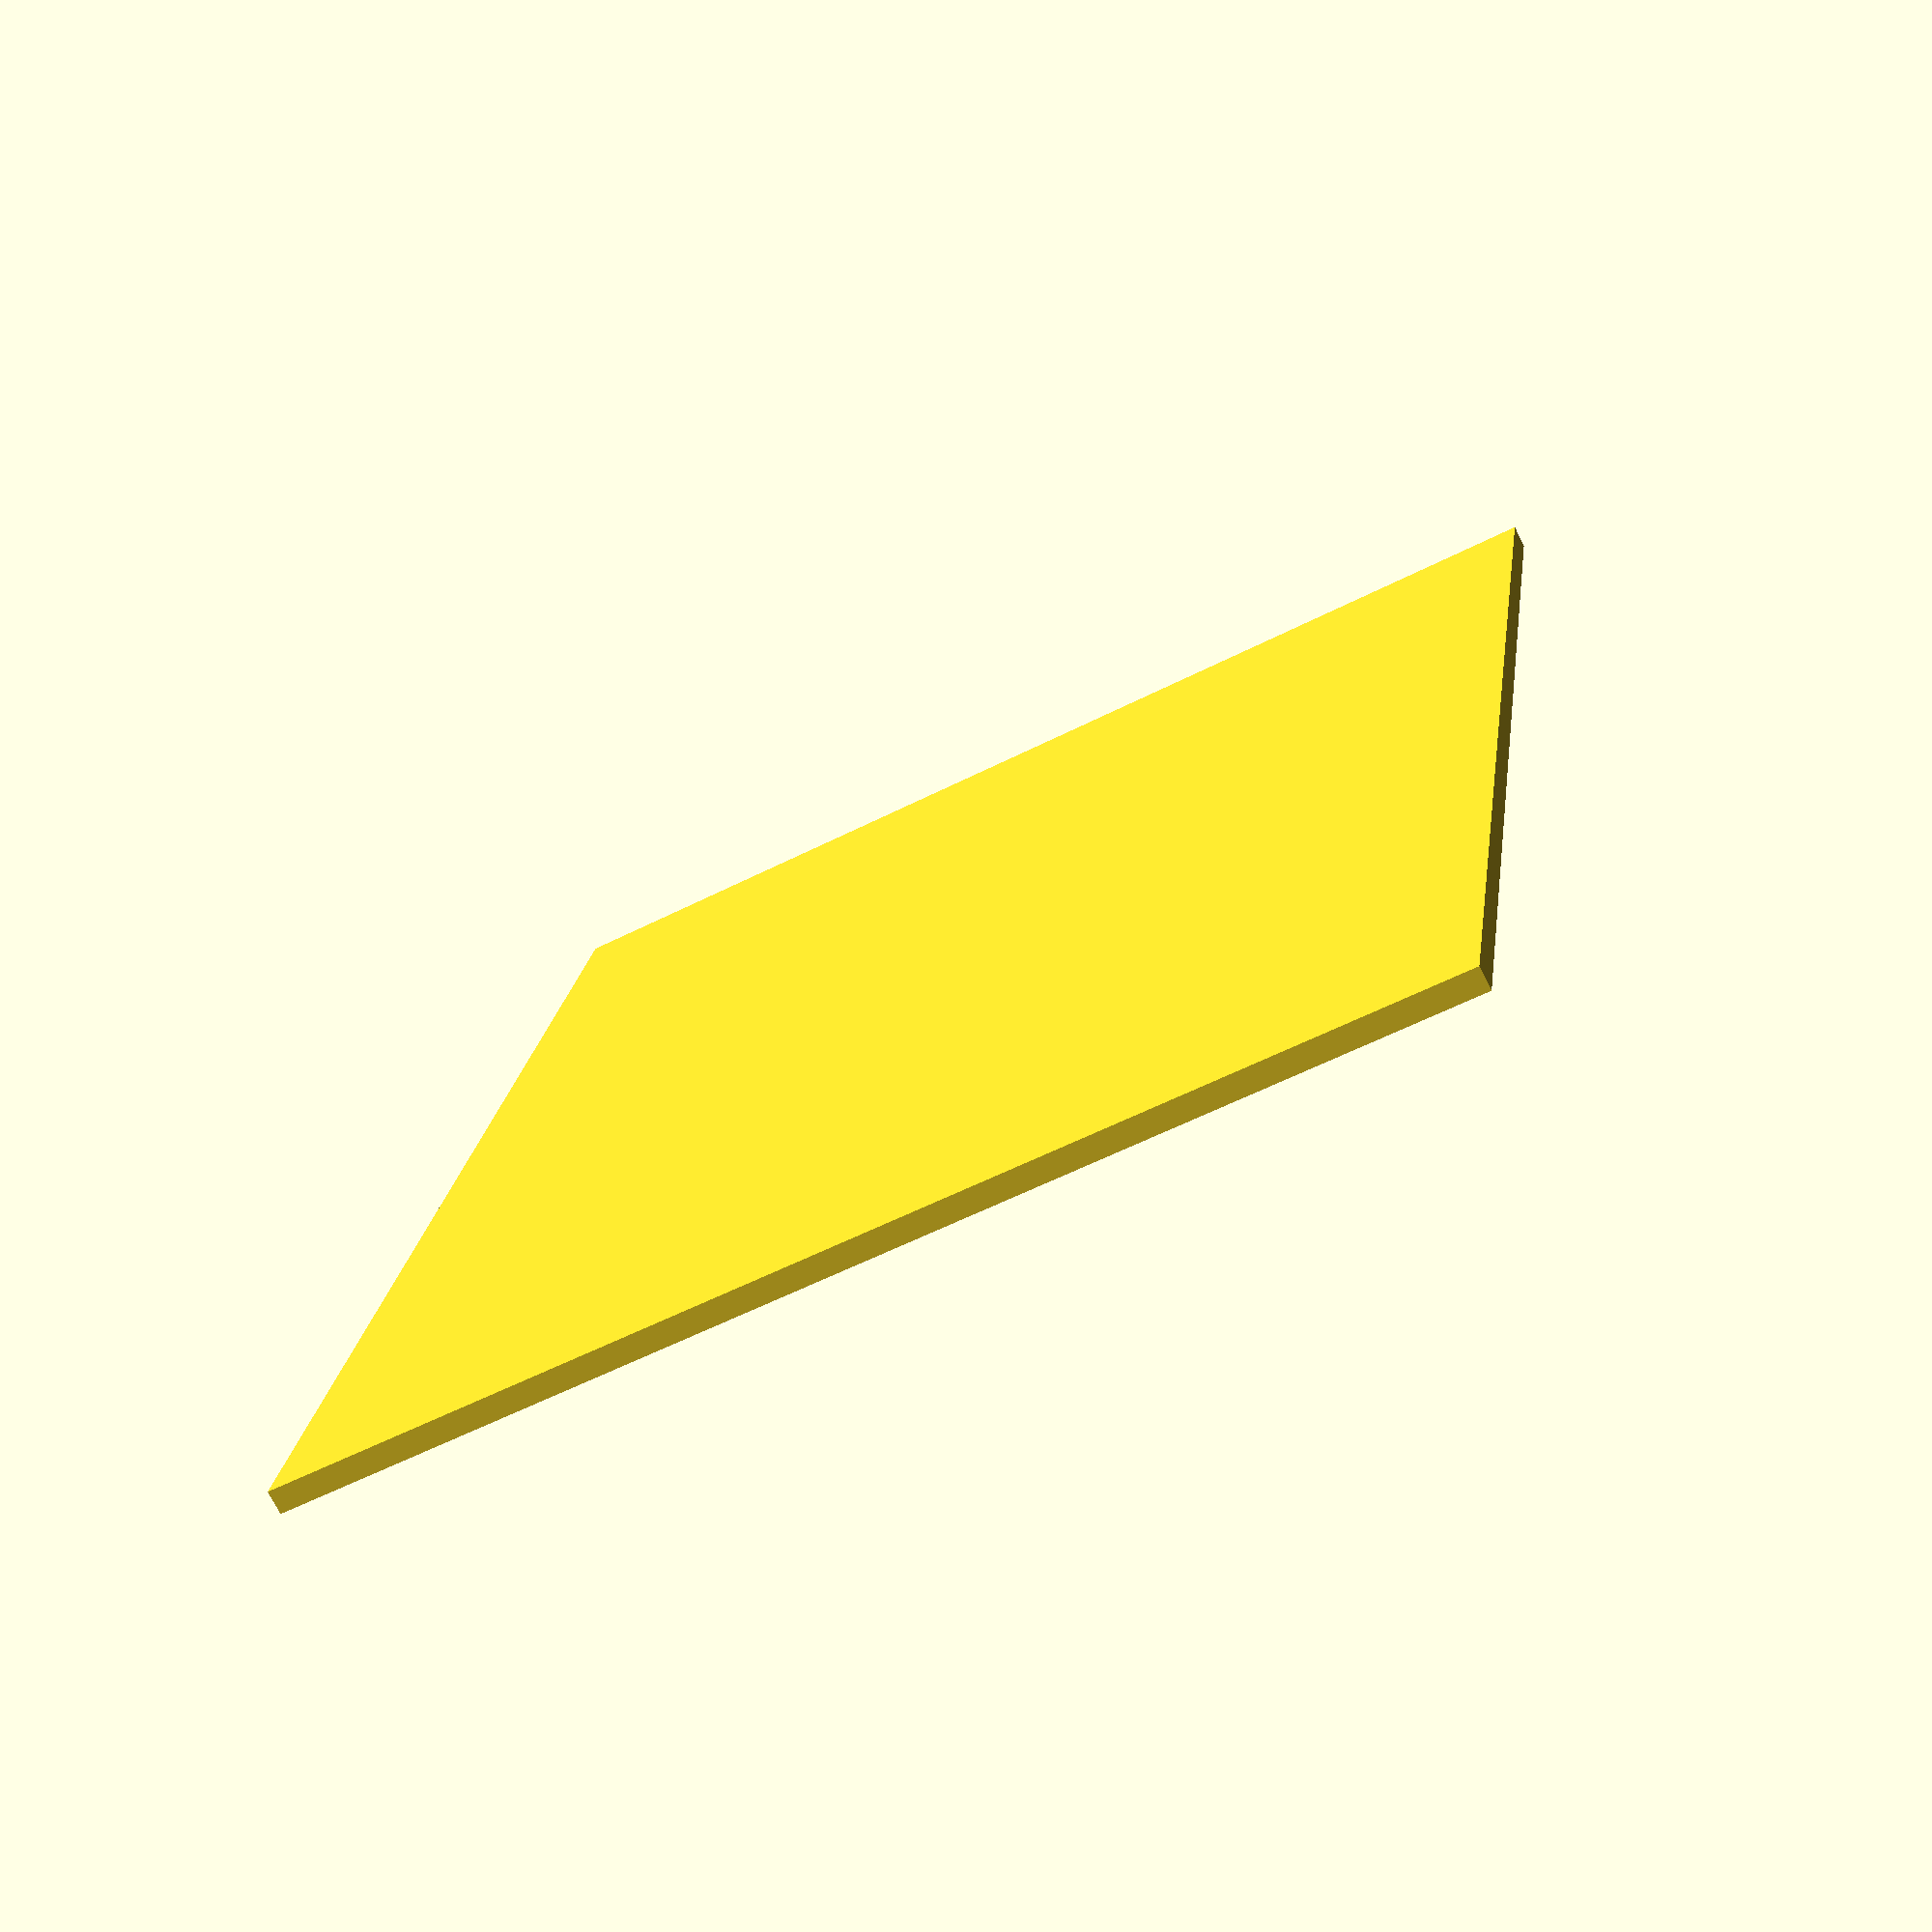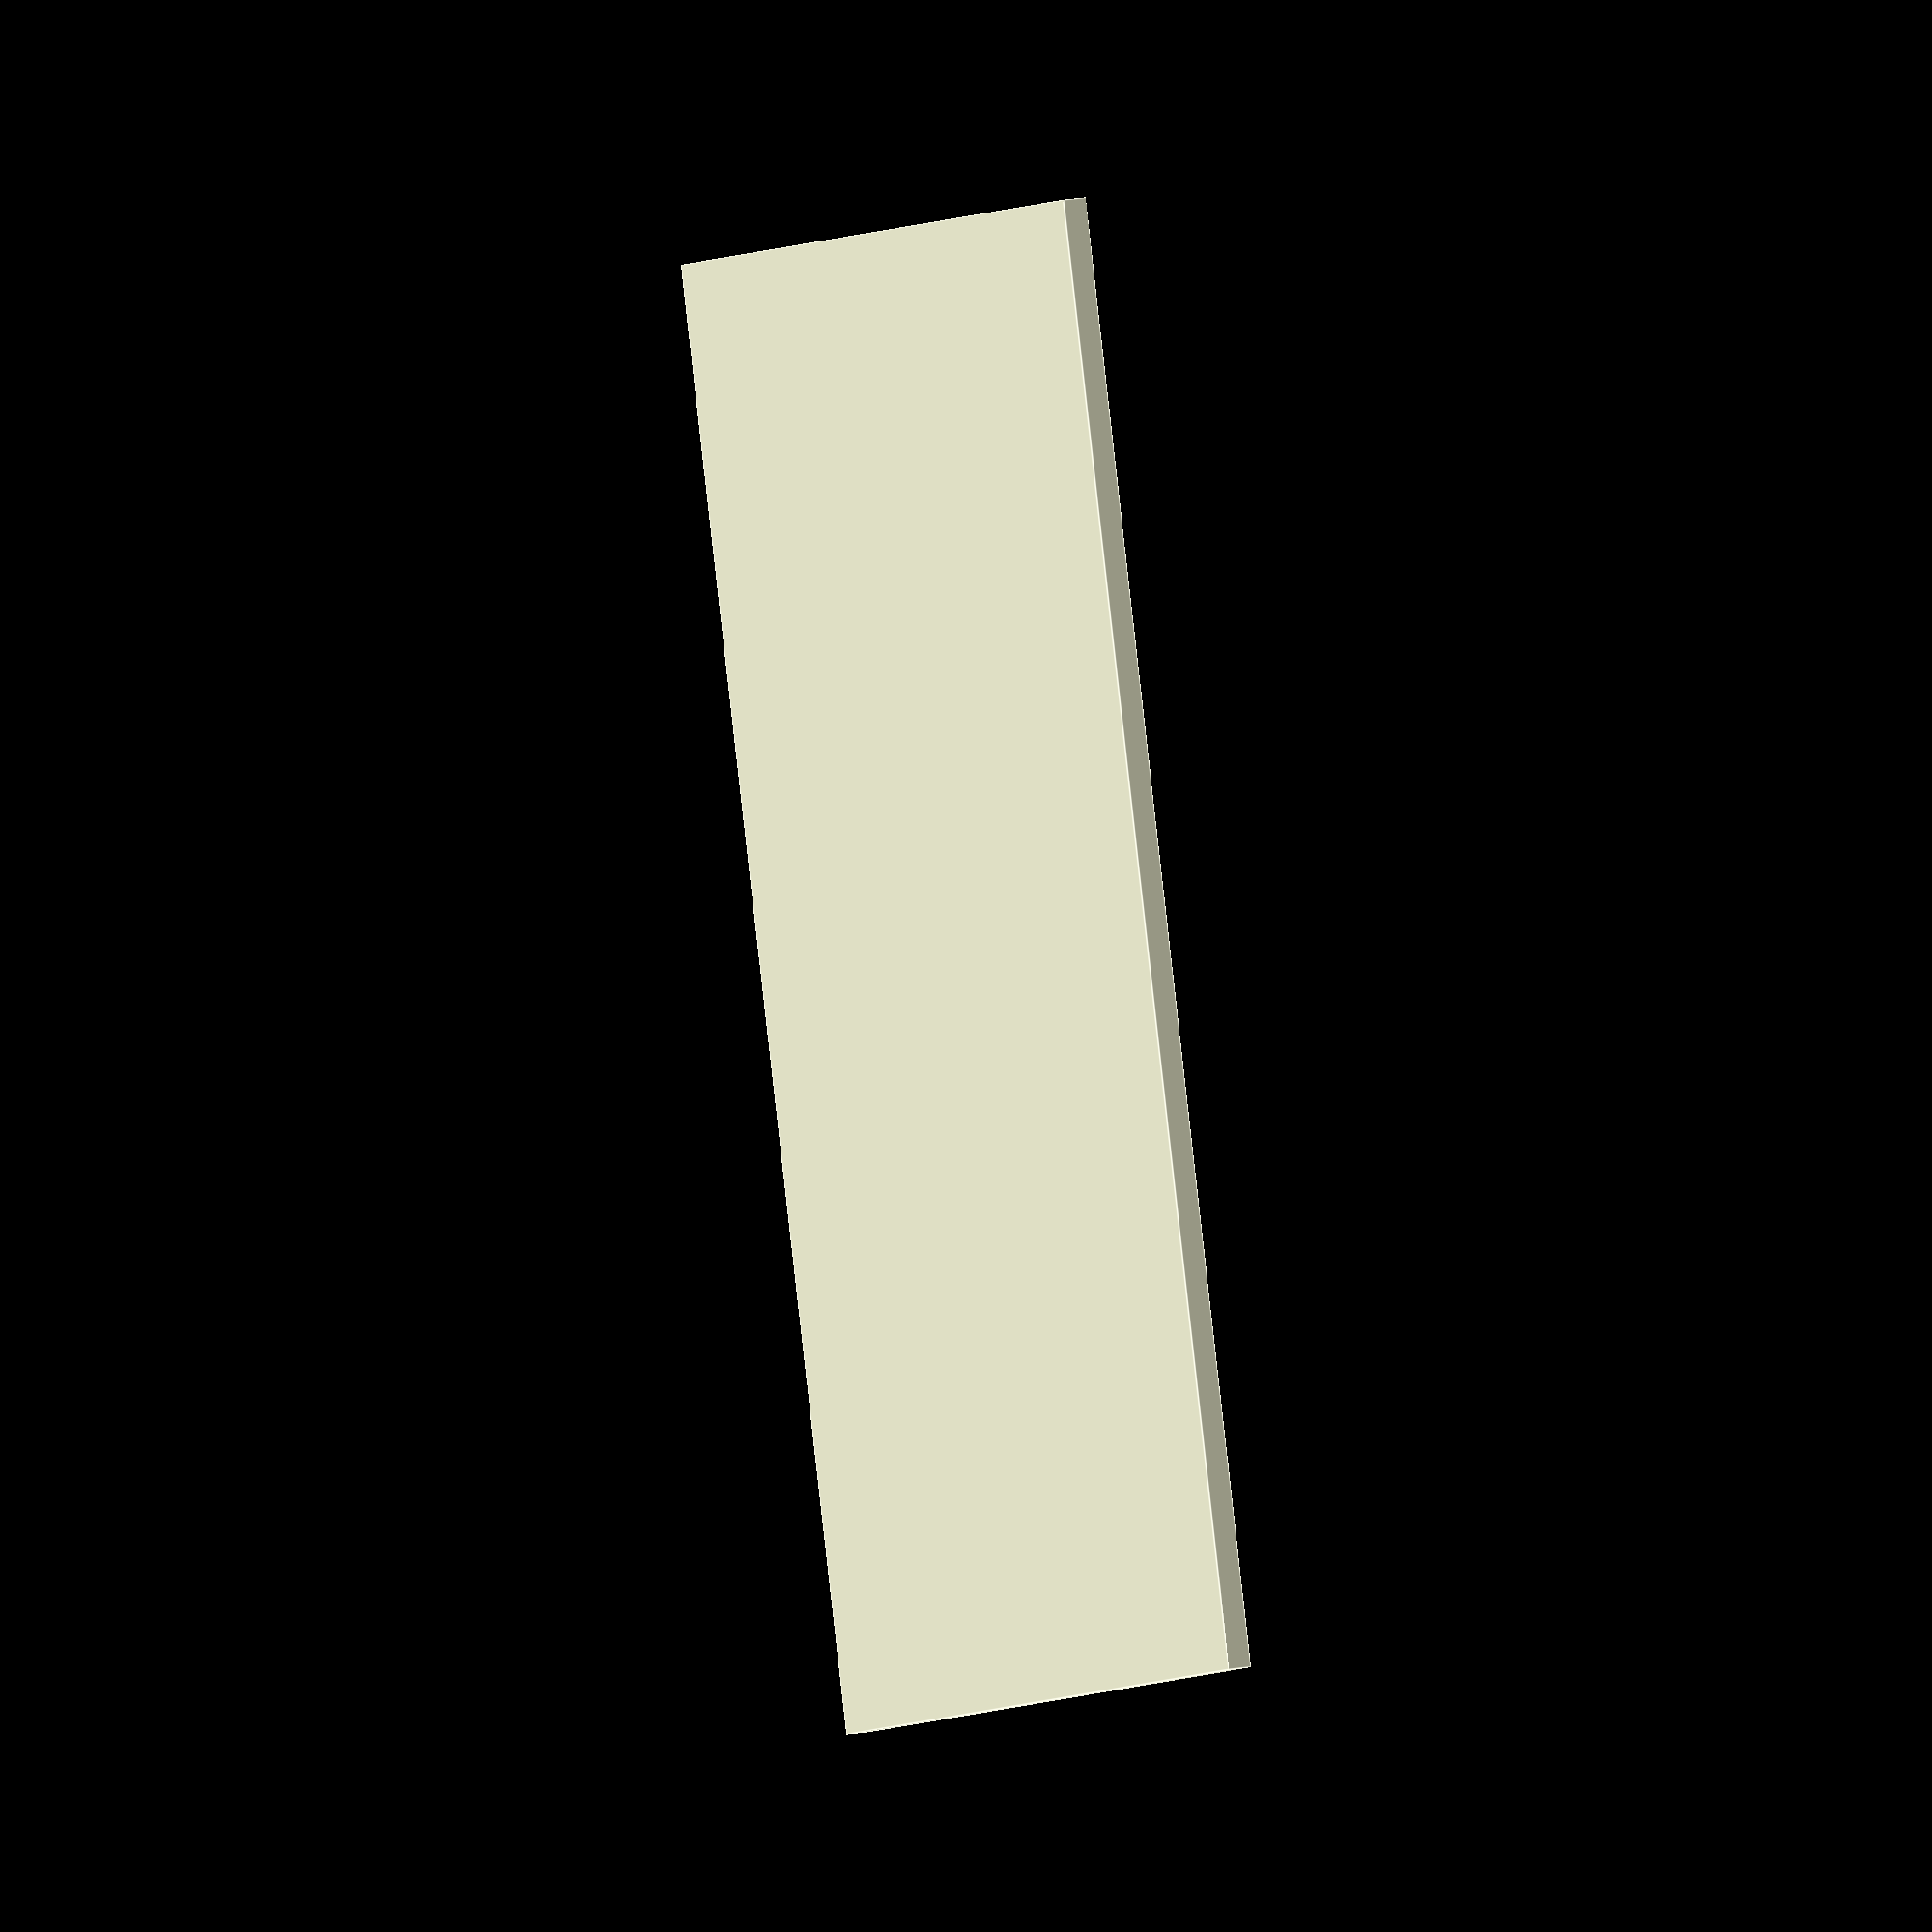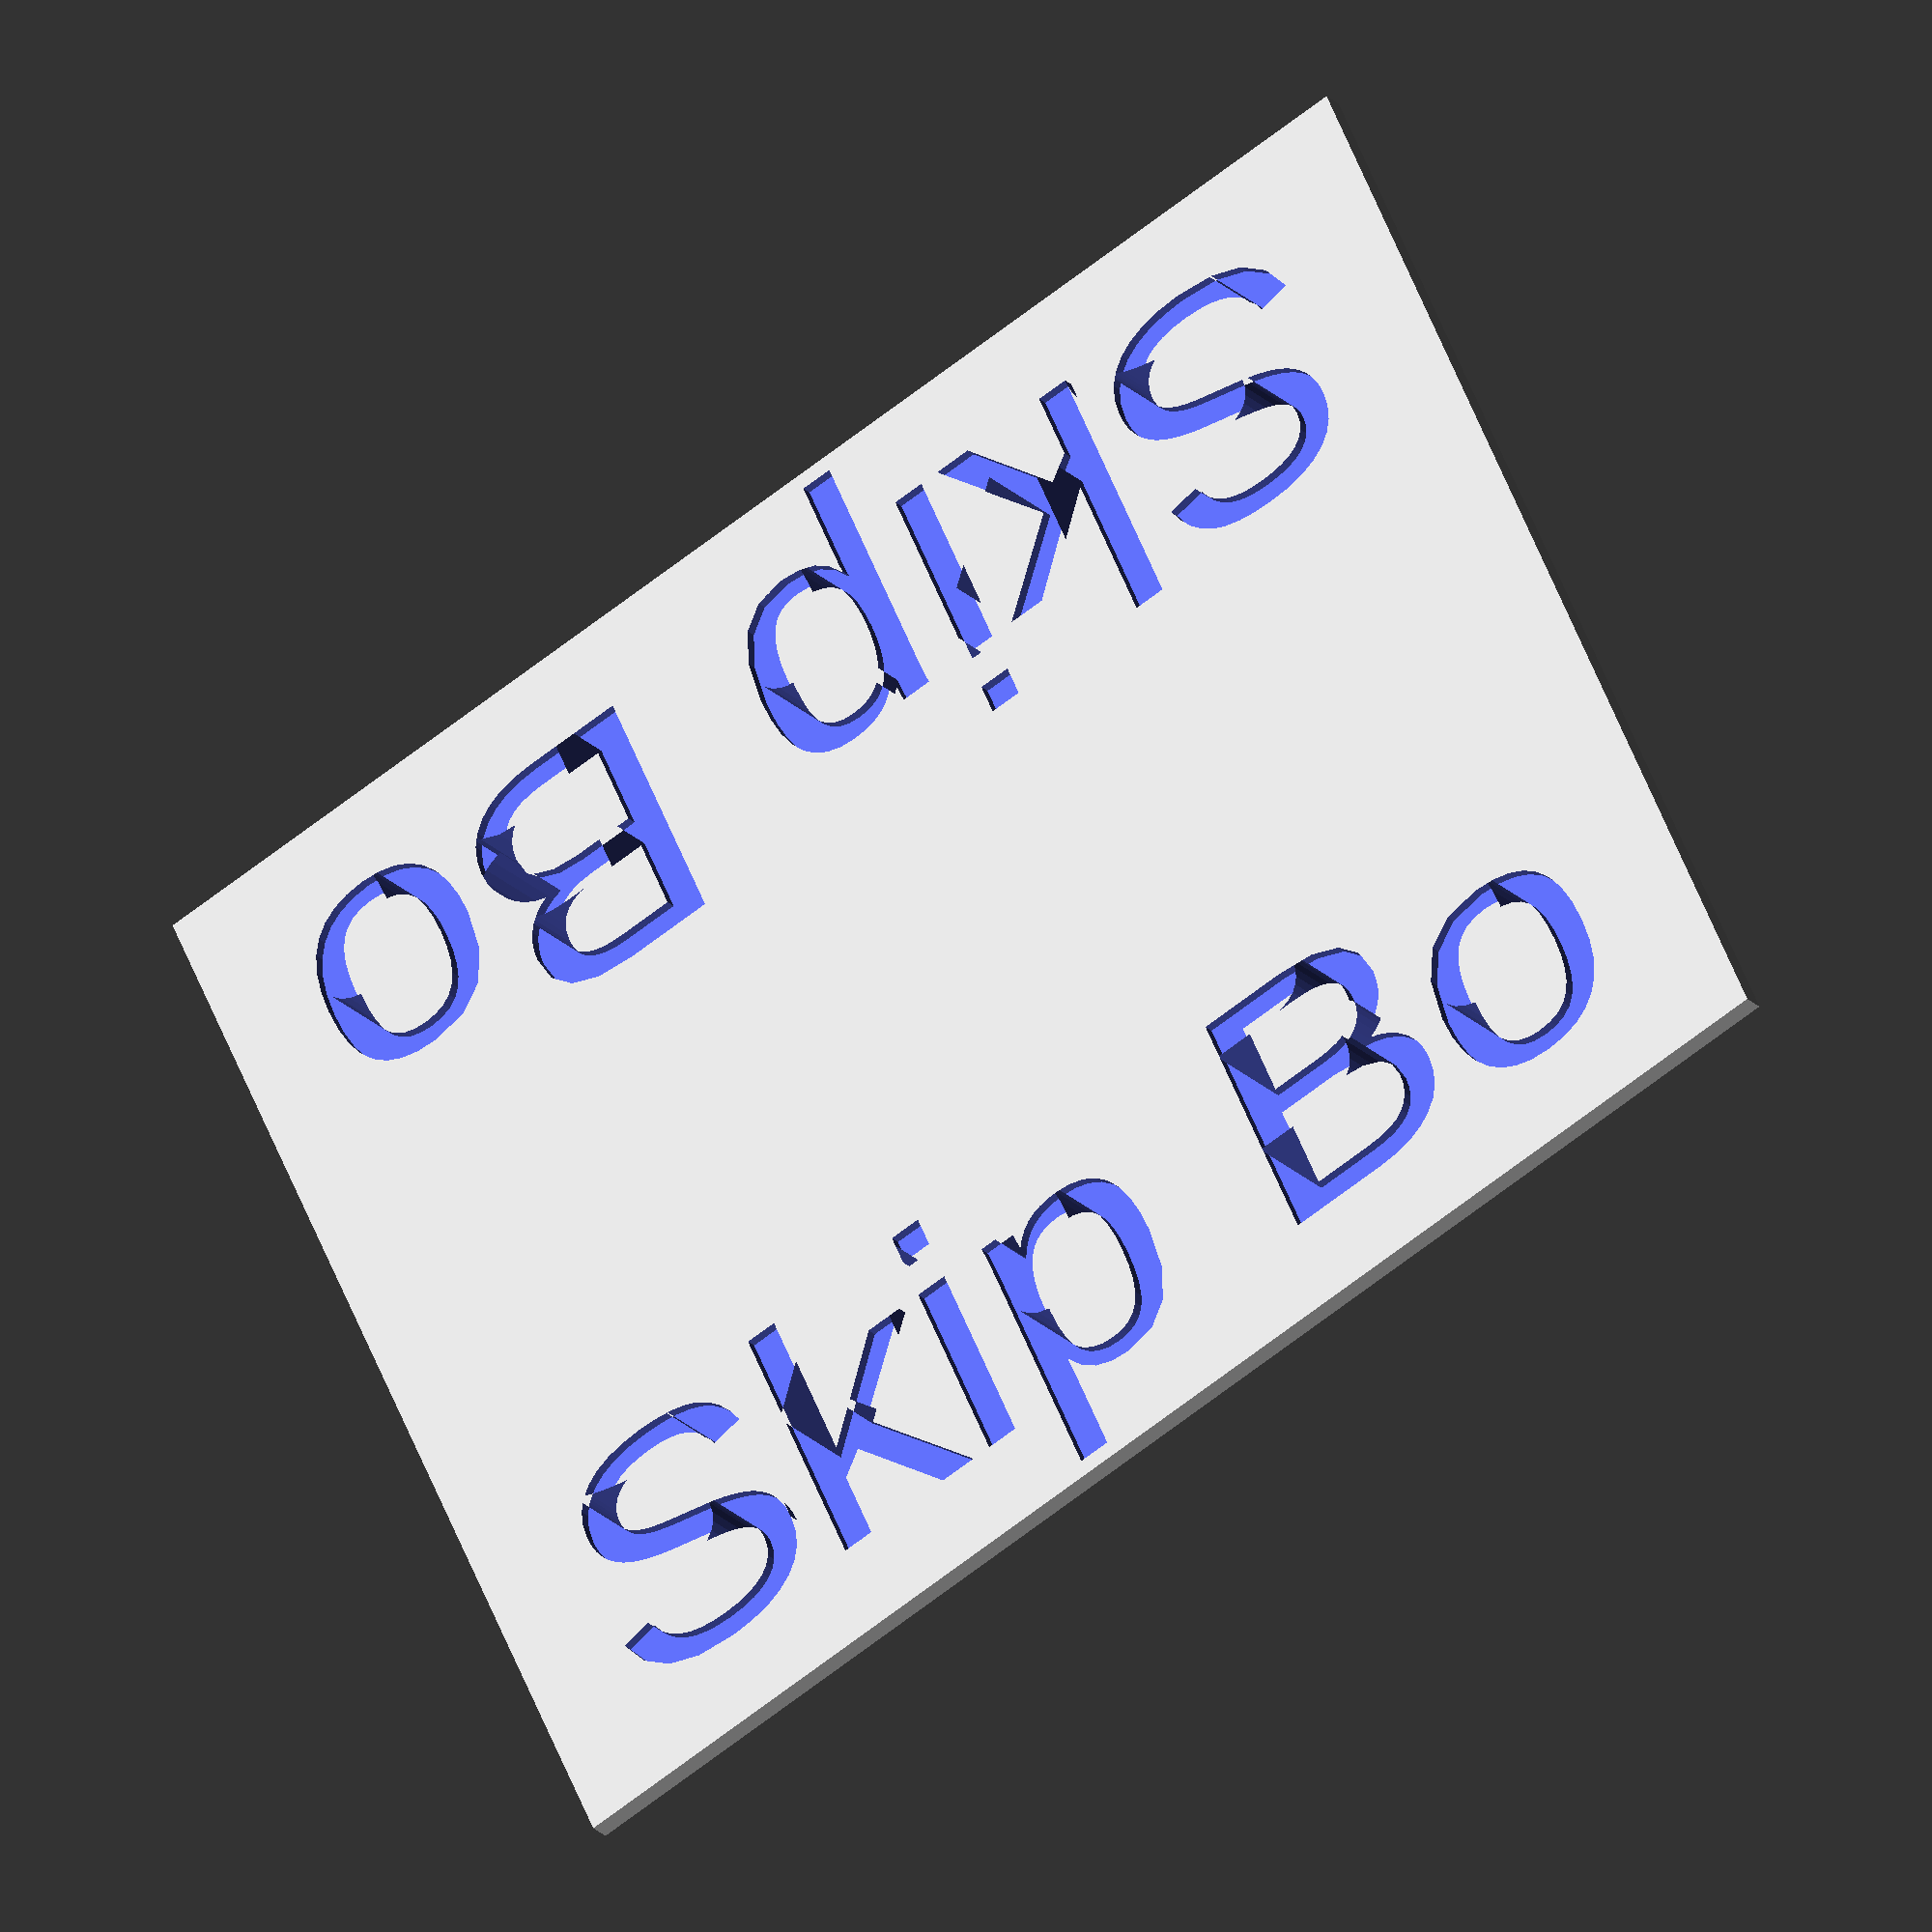
<openscad>

difference(){
	union(){ 

        translate([0,-5,-1]){
           cube([58+58+9,100,2], center=false);
           // text("Skip Bo", font="arial");            
       
        
        }

	}
	union() {
        translate([8,3,0]){
            linear_extrude(10) text("Skip Bo", font="arial",size = 23);            
        }
        translate([121,87,0]){
            rotate(a = [0,0,180]) {
                translate([5,0,0]){
                    linear_extrude(10) text("Skip Bo", font="arial",size = 23);            
                }
            }
        }
	}
}

</openscad>
<views>
elev=254.3 azim=261.9 roll=333.0 proj=p view=solid
elev=343.1 azim=109.1 roll=250.0 proj=o view=edges
elev=202.1 azim=155.5 roll=149.0 proj=o view=wireframe
</views>
